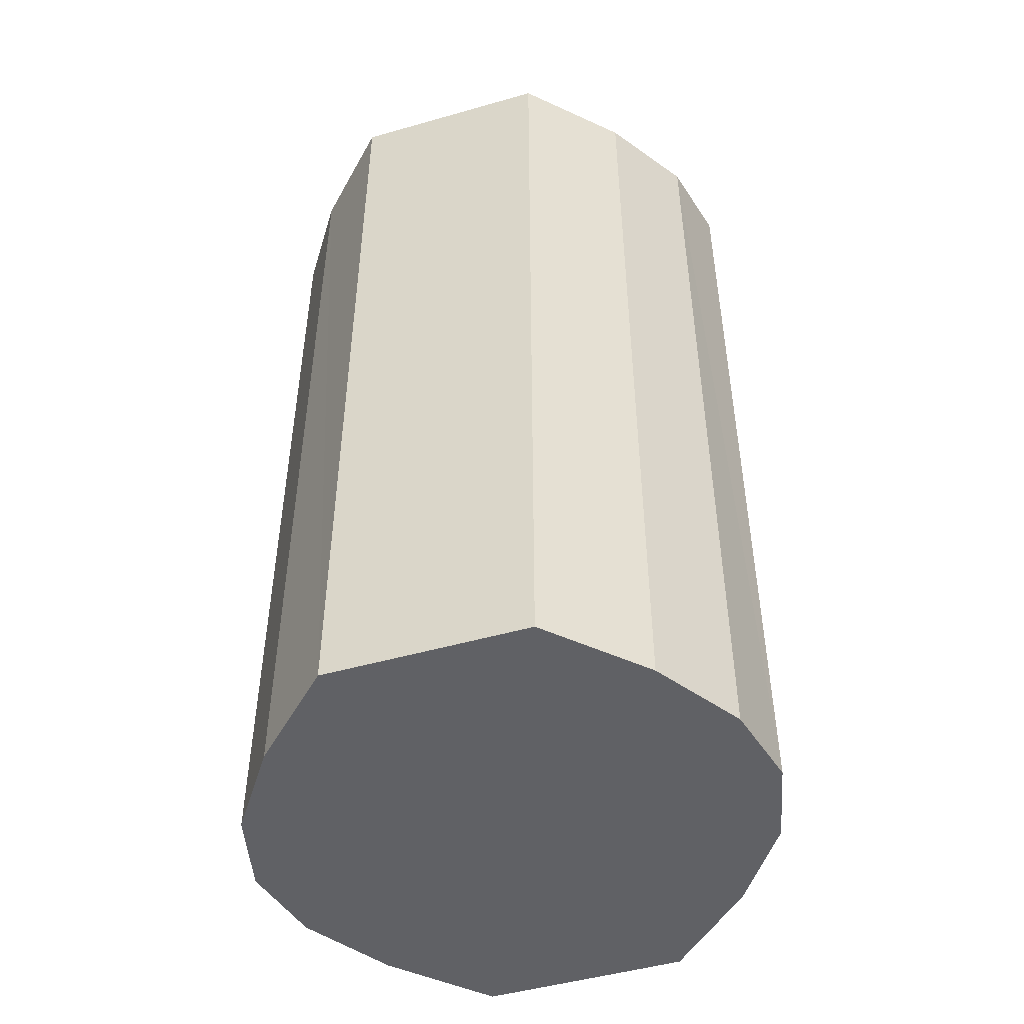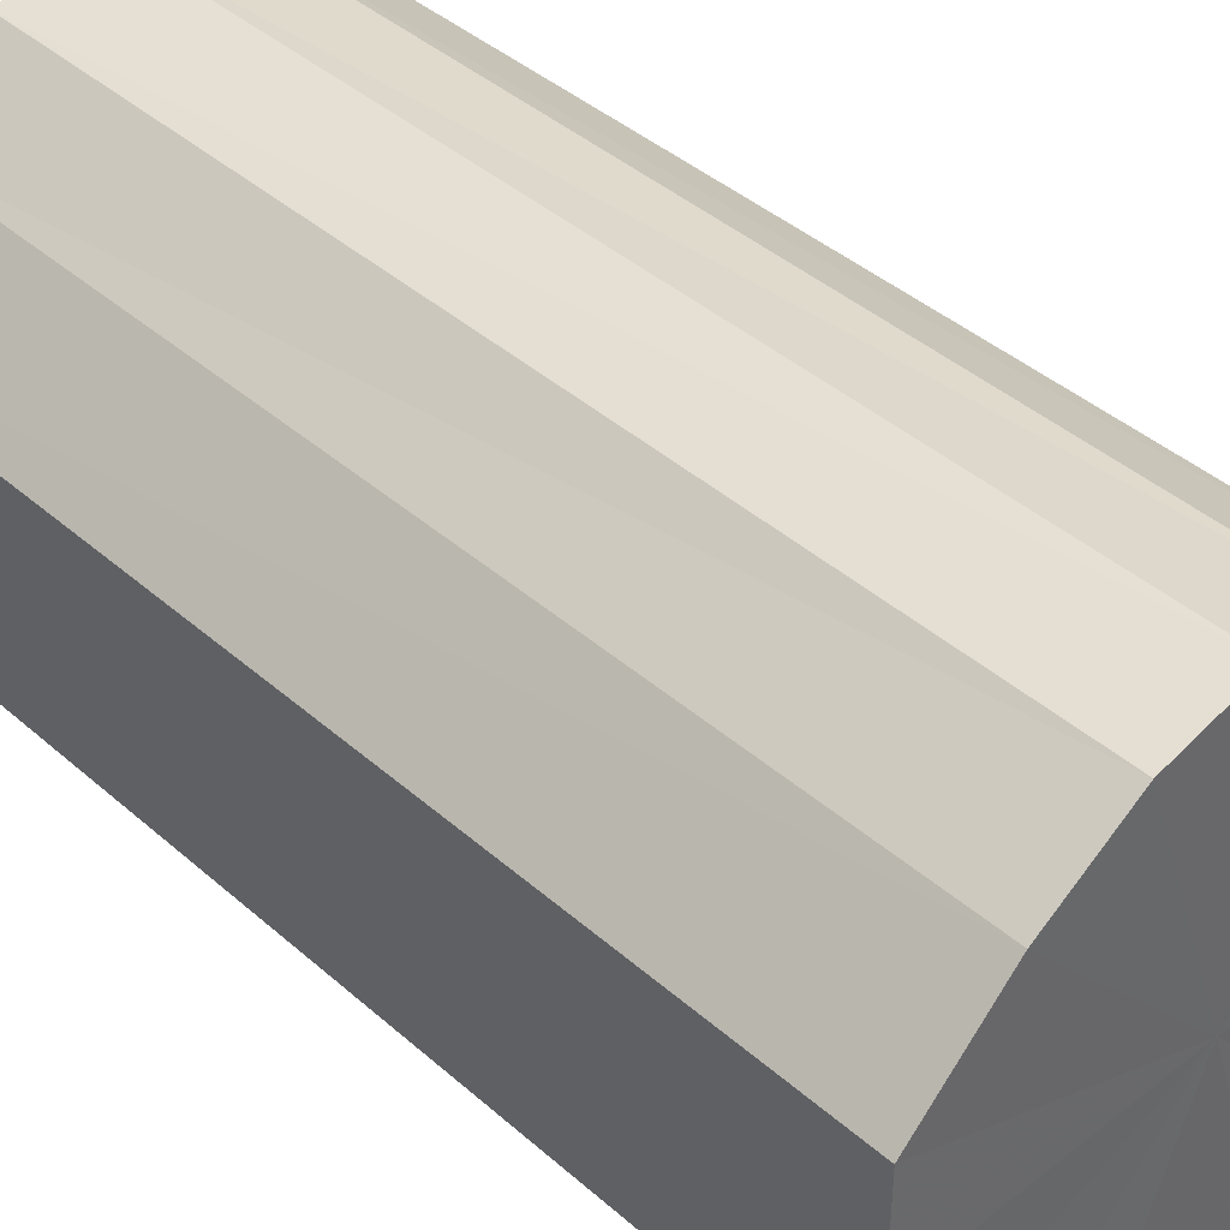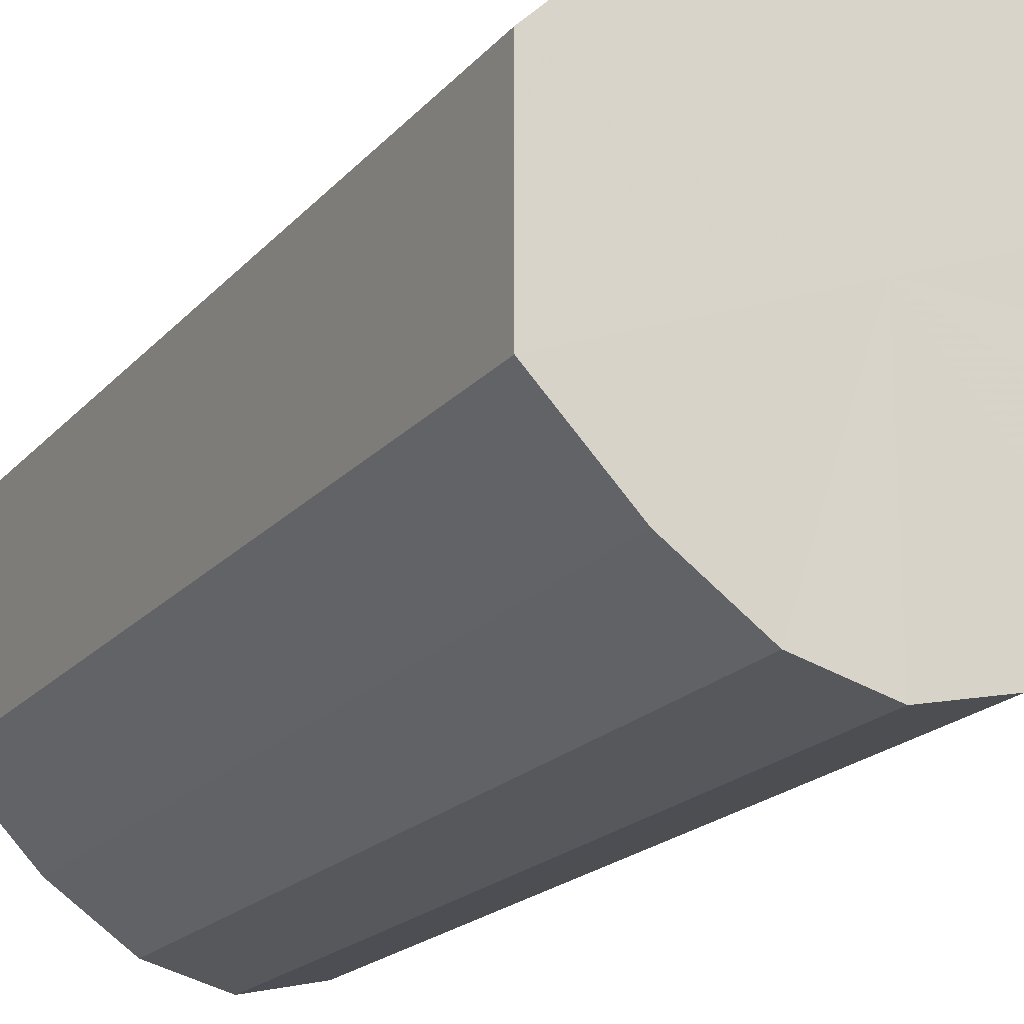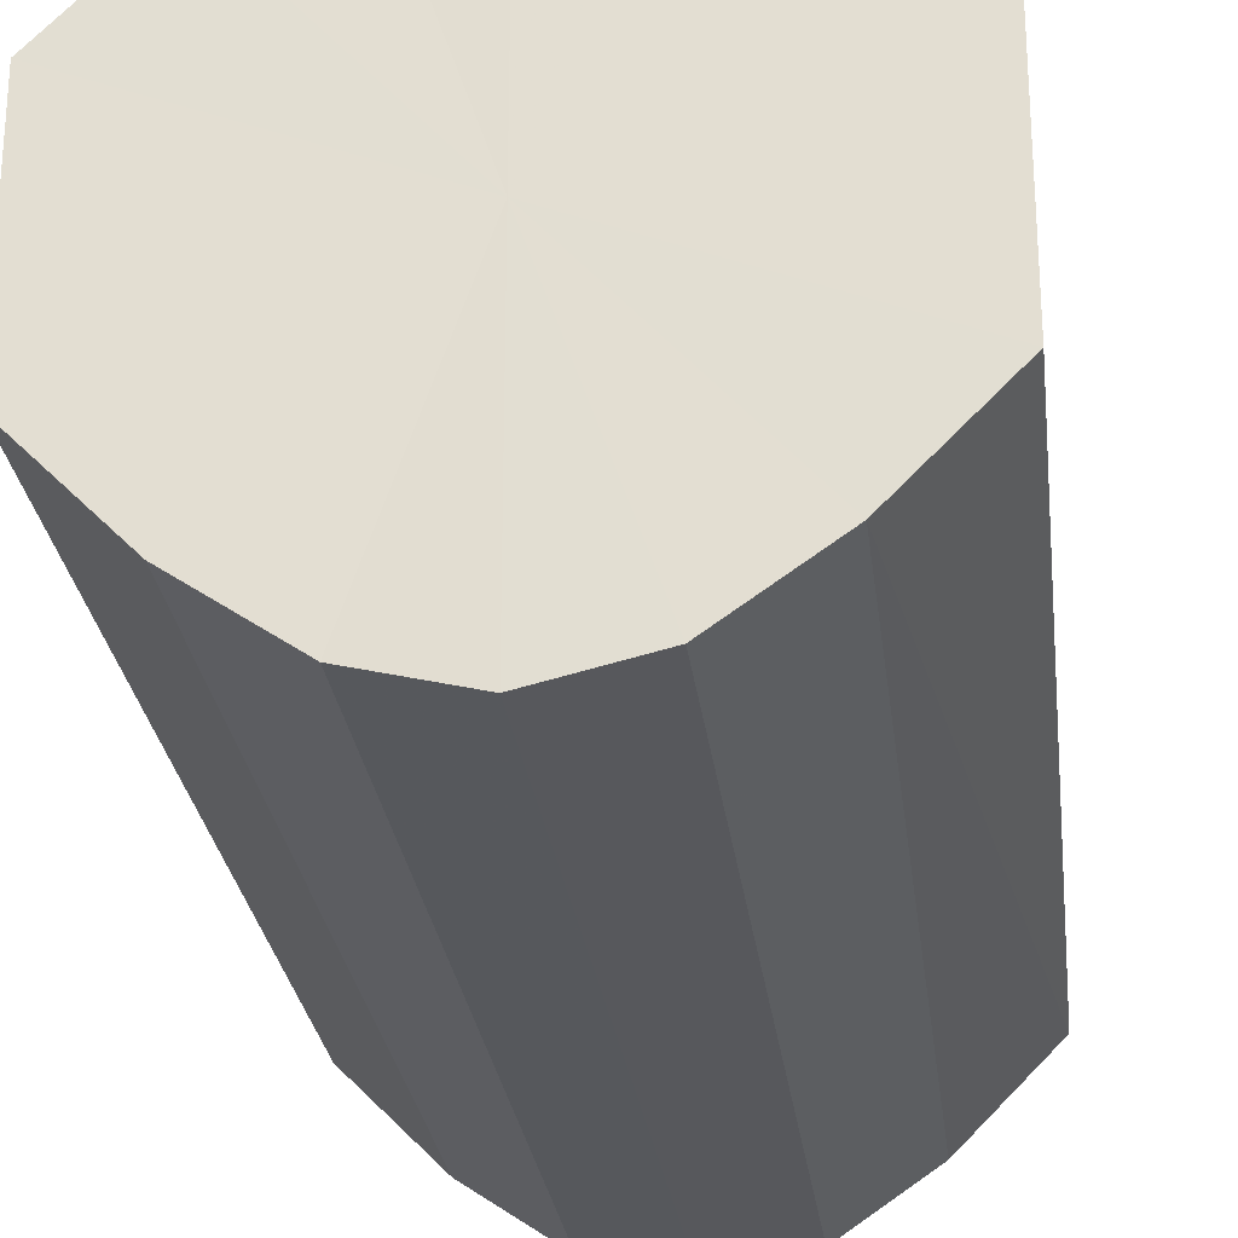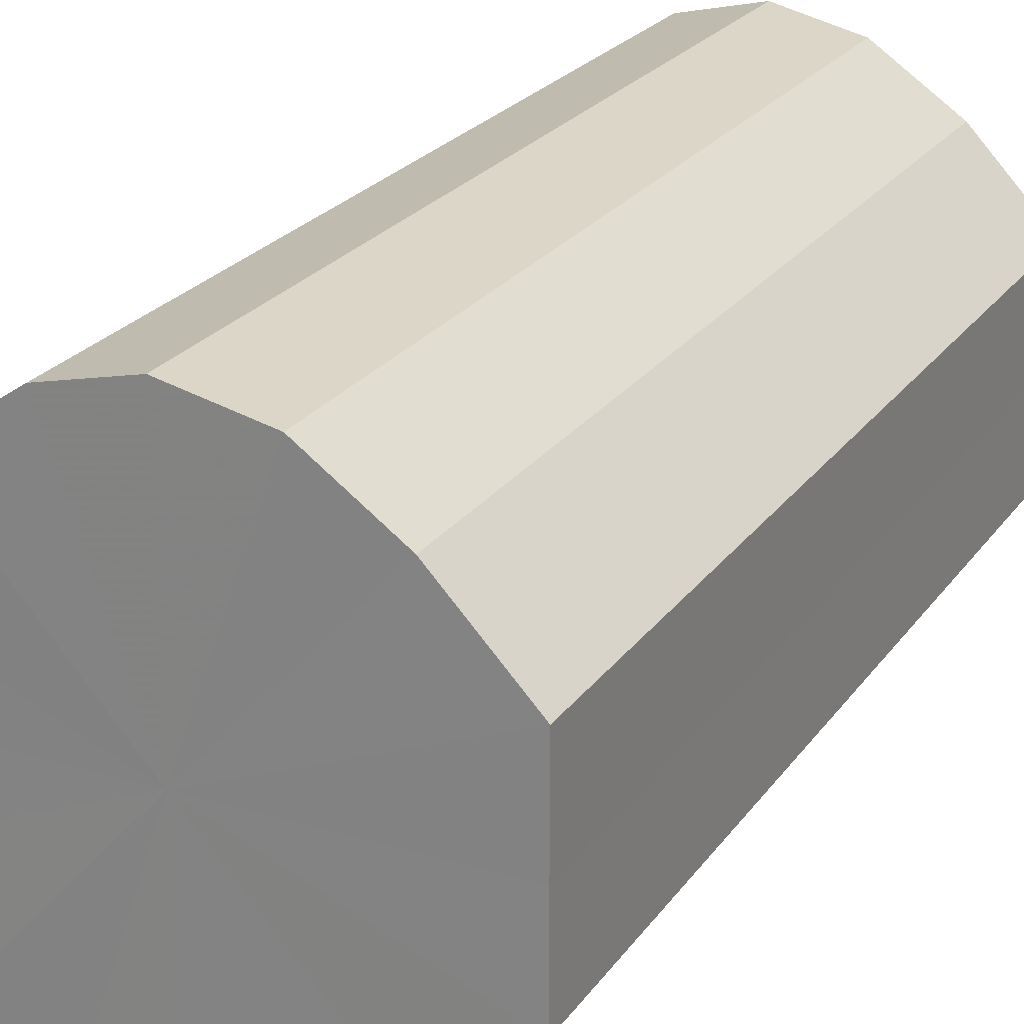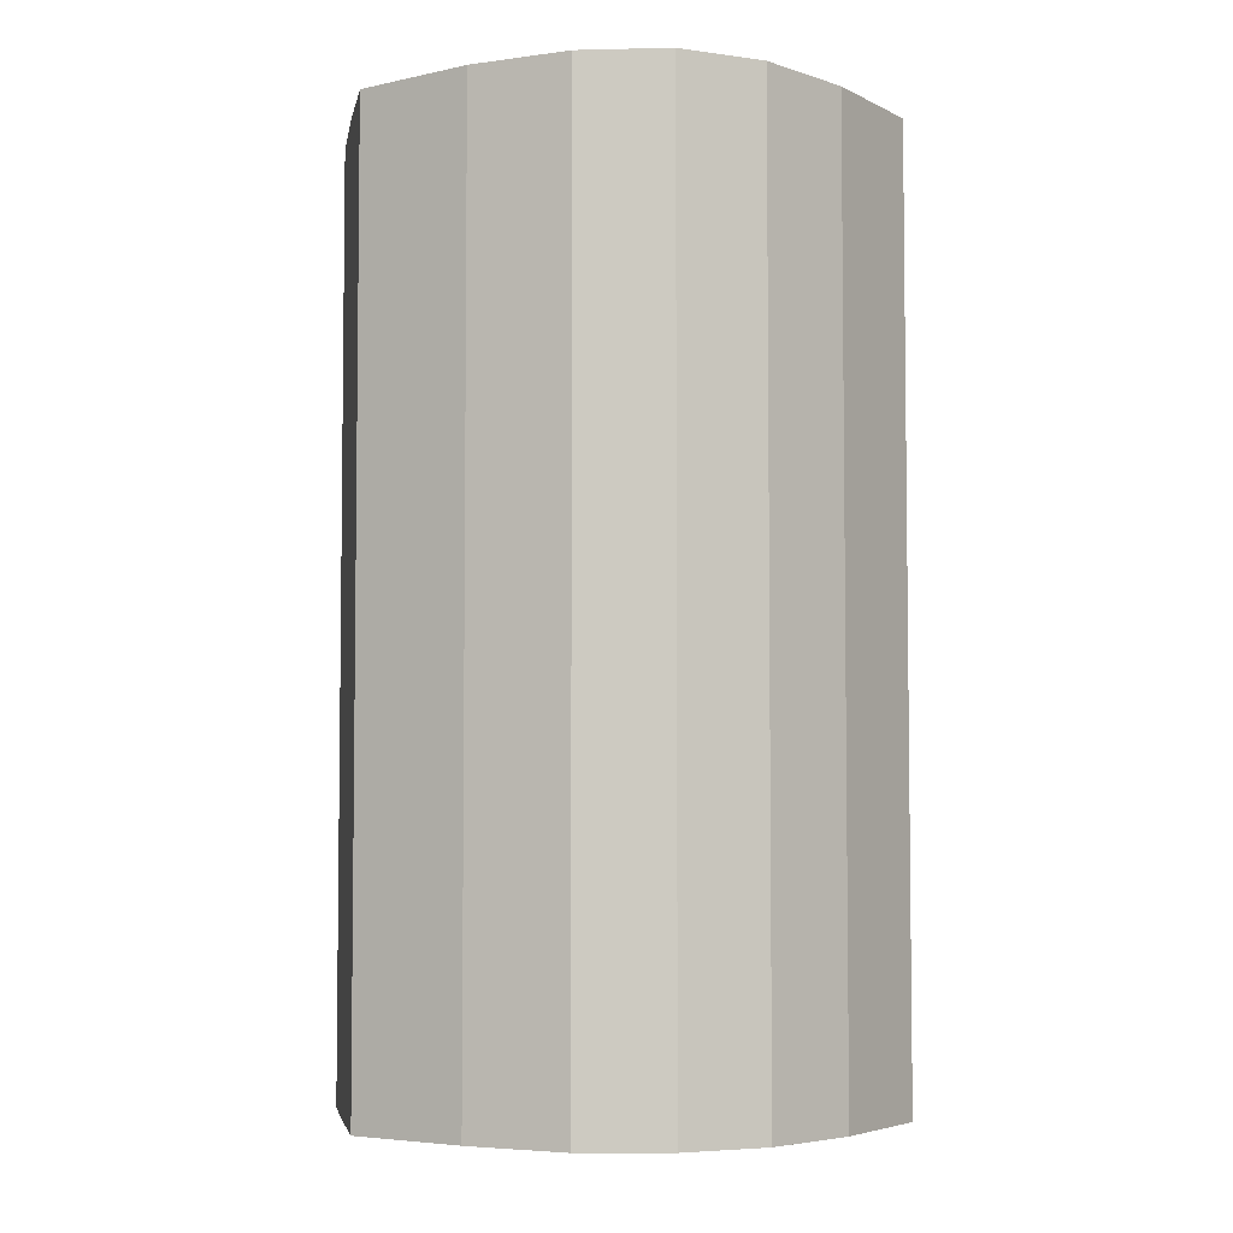
<metadata>
{"format":"obj","ext":"obj","renderer":"f3d","projection":"perspective","resolution":1024,"background":"white","views":[{"elev":-48.8,"azim":-72.4,"up":"+Y"},{"elev":41.3,"azim":-43.3,"up":"+Z"},{"elev":-20.1,"azim":151.2,"up":"+Z"},{"elev":-26.3,"azim":6.7,"up":"+Z"},{"elev":23.5,"azim":26.3,"up":"+Z"},{"elev":-4.6,"azim":169.5,"up":"+Y"}]}
</metadata>
<code>
o 2779
v 2211 1879 8.066
v 2211 1879 8.064
v 2211 1879 8.066
v 2211 1879 8.057
v 2211 1879 8.064
v 2211 1879 8.064
v 2211 1879 8.064
v 2211 1879 8.047
v 2211 1879 8.057
v 2211 1879 8.057
v 2211 1879 8.057
v 2211 1879 8.035
v 2211 1879 8.047
v 2211 1879 8.047
v 2211 1879 8.047
v 2211 1879 8.023
v 2211 1879 8.035
v 2211 1879 8.035
v 2211 1879 8.035
v 2211 1879 8.013
v 2211 1879 8.023
v 2211 1879 8.023
v 2211 1879 8.023
v 2211 1879 8.006
v 2211 1879 8.013
v 2211 1879 8.013
v 2211 1879 8.013
v 2211 1879 8.003
v 2211 1879 8.006
v 2211 1879 8.006
v 2211 1879 8.006
v 2211 1879 8.003
v 2211 1879 8.066
v 2211 1879 8.064
v 2211 1879 8.064
v 2211 1879 8.057
v 2211 1879 8.057
v 2211 1879 8.064
v 2211 1879 8.066
v 2211 1879 8.057
v 2211 1879 8.064
v 2211 1879 8.047
v 2211 1879 8.047
v 2211 1879 8.047
v 2211 1879 8.057
v 2211 1879 8.035
v 2211 1879 8.047
v 2211 1879 8.035
v 2211 1879 8.035
v 2211 1879 8.023
v 2211 1879 8.035
v 2211 1879 8.013
v 2211 1879 8.023
v 2211 1879 8.023
v 2211 1879 8.023
v 2211 1879 8.006
v 2211 1879 8.013
v 2211 1879 8.003
v 2211 1879 8.006
v 2211 1879 8.013
v 2211 1879 8.013
v 2211 1879 8.006
v 2211 1879 8.003
v 2211 1879 8.006
v 2211 1879 8.035
v 2211 1879 8.064
v 2211 1879 8.066
v 2211 1879 8.057
v 2211 1879 8.064
v 2211 1879 8.047
v 2211 1879 8.057
v 2211 1879 8.035
v 2211 1879 8.047
v 2211 1879 8.023
v 2211 1879 8.035
v 2211 1879 8.013
v 2211 1879 8.023
v 2211 1879 8.006
v 2211 1879 8.013
v 2211 1879 8.003
v 2211 1879 8.006
v 2211 1879 8.035
v 2211 1879 8.066
v 2211 1879 8.064
v 2211 1879 8.064
v 2211 1879 8.057
v 2211 1879 8.057
v 2211 1879 8.047
v 2211 1879 8.047
v 2211 1879 8.035
v 2211 1879 8.035
v 2211 1879 8.023
v 2211 1879 8.023
v 2211 1879 8.013
v 2211 1879 8.013
v 2211 1879 8.006
v 2211 1879 8.006
v 2211 1879 8.003
f 1 2 3
f 2 4 5
f 6 1 7
f 4 8 9
f 10 6 11
f 8 12 13
f 14 10 15
f 12 16 17
f 18 14 19
f 16 20 21
f 22 18 23
f 20 24 25
f 26 22 27
f 24 28 29
f 30 26 31
f 28 30 32
f 33 34 35
f 35 36 37
f 38 39 33
f 40 41 38
f 37 42 43
f 44 45 40
f 46 47 44
f 43 48 49
f 50 51 46
f 52 53 50
f 49 54 55
f 56 57 52
f 58 59 56
f 55 60 61
f 62 63 58
f 61 64 62
f 65 66 67
f 65 68 66
f 65 67 69
f 65 70 68
f 65 69 71
f 65 72 70
f 65 71 73
f 65 74 72
f 65 73 75
f 65 76 74
f 65 75 77
f 65 78 76
f 65 77 79
f 65 80 78
f 65 79 81
f 65 81 80
f 82 83 84
f 82 85 83
f 82 84 86
f 82 87 85
f 82 86 88
f 82 89 87
f 82 88 90
f 82 91 89
f 82 90 92
f 82 93 91
f 82 92 94
f 82 95 93
f 82 94 96
f 82 97 95
f 82 96 98
f 82 98 97

</code>
